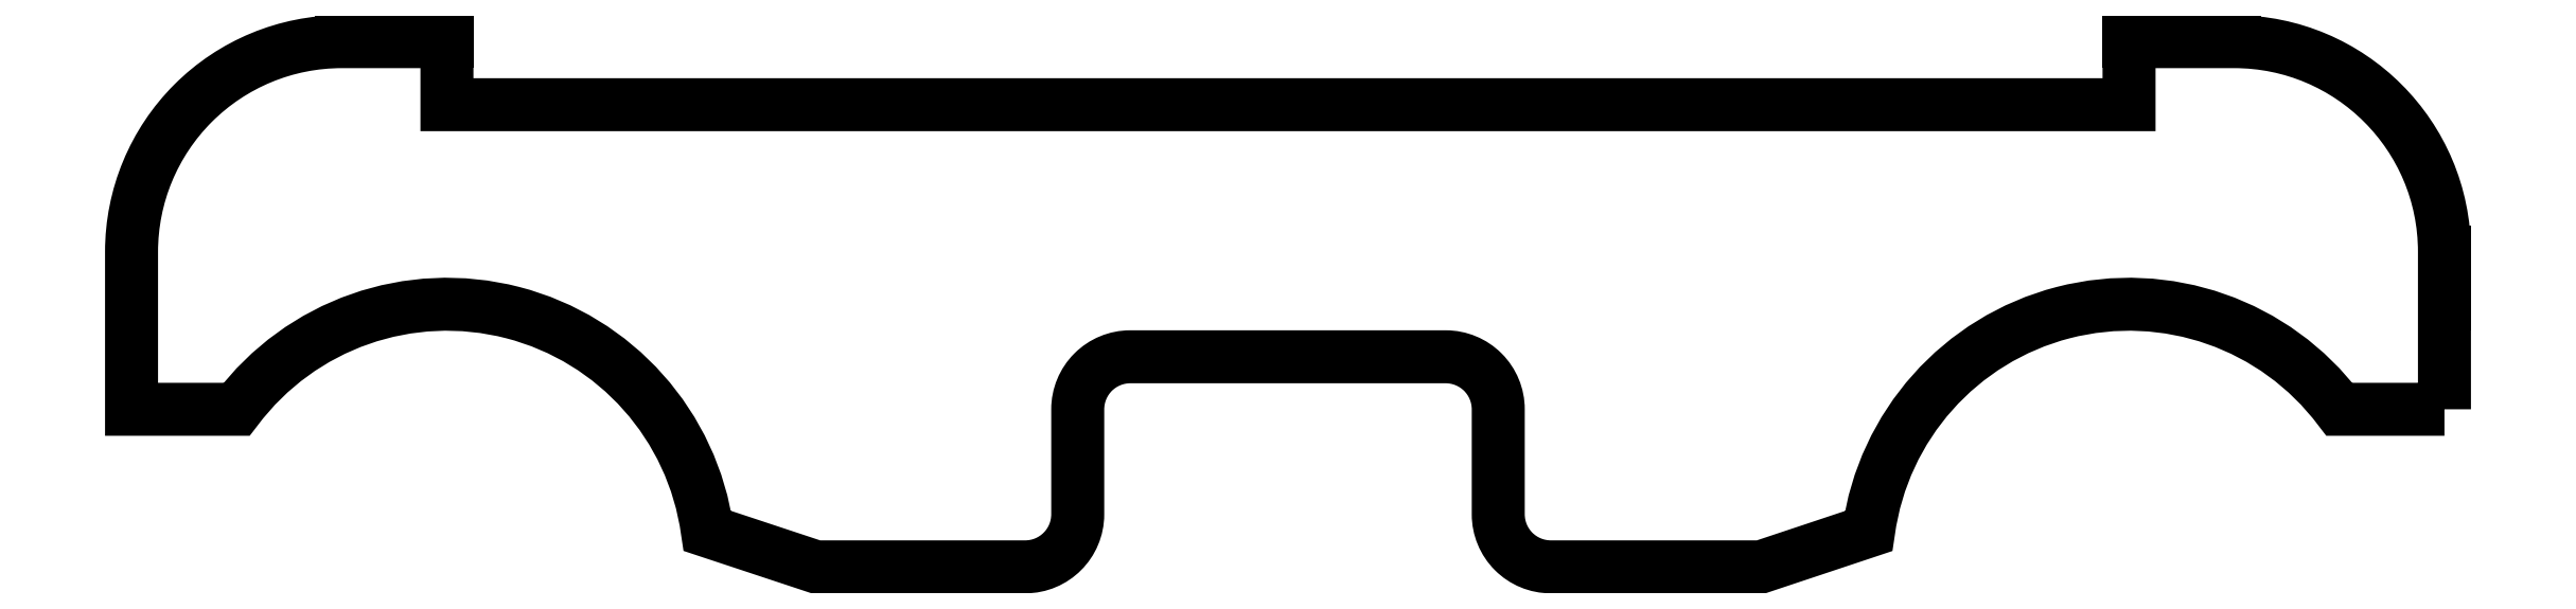
<metadata>
{"format":"dxf","ext":"dxf","renderer":"ezdxf+matplotlib","layout":"modelspace","background":"white","min_lineweight":24,"dpi":150}
</metadata>
<code>
0
SECTION
2
ENTITIES
0
LINE
8
0
10
2.4
20
-0.25
30
0
11
2.4
21
-0.2
31
0
0
LWPOLYLINE
8
0
90
24
70
1
43
0
10
2.4
20
-0.35
10
2.4
20
-0.2
42
0.4142
10
2.2
20
1.748e-16
10
2.1
20
0
10
2.1
20
-0.06
10
0.5
20
-0.06
10
0.5
20
0
10
0.4
20
0
42
0.4142
10
0.2
20
-0.2
10
0.2
20
-0.35
10
0.3
20
-0.35
42
-0.6698
10
0.7476
20
-0.4658
10
0.851
20
-0.5
10
1.05
20
-0.5
42
0.4142
10
1.1
20
-0.45
10
1.1
20
-0.35
42
-0.4142
10
1.15
20
-0.3
10
1.45
20
-0.3
42
-0.4142
10
1.5
20
-0.35
10
1.5
20
-0.45
42
0.4142
10
1.55
20
-0.5
10
1.75
20
-0.5
10
1.852
20
-0.4659
42
-0.67
10
2.3
20
-0.35
0
LINE
8
0
10
2.2
20
1.748e-16
30
0
11
2.1
21
0
31
0
0
LINE
8
0
10
0.5
20
0
30
0
11
0.4
21
0
31
0
0
ENDSEC
0
EOF

</code>
